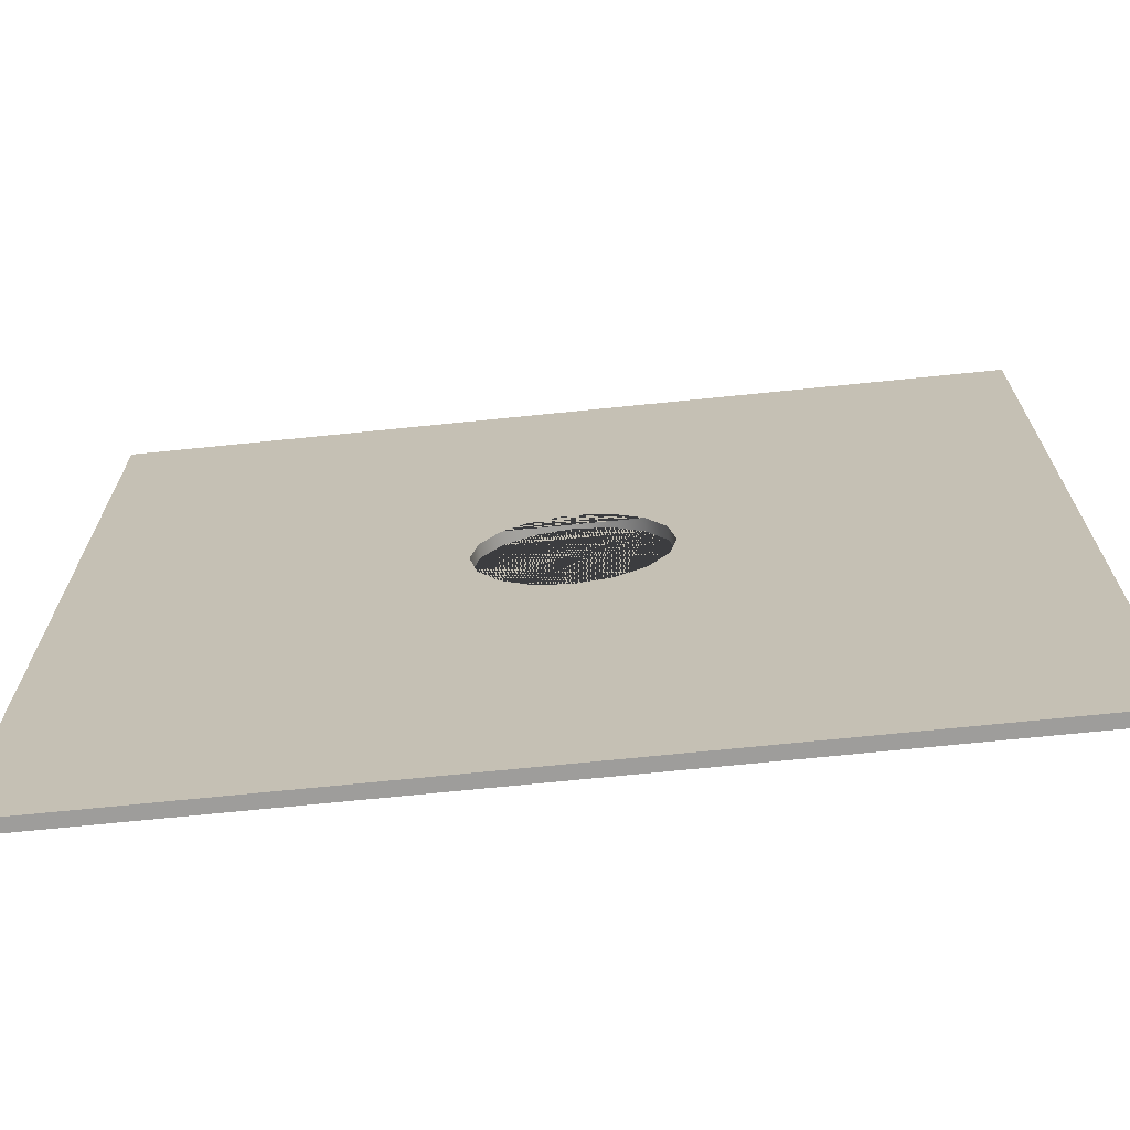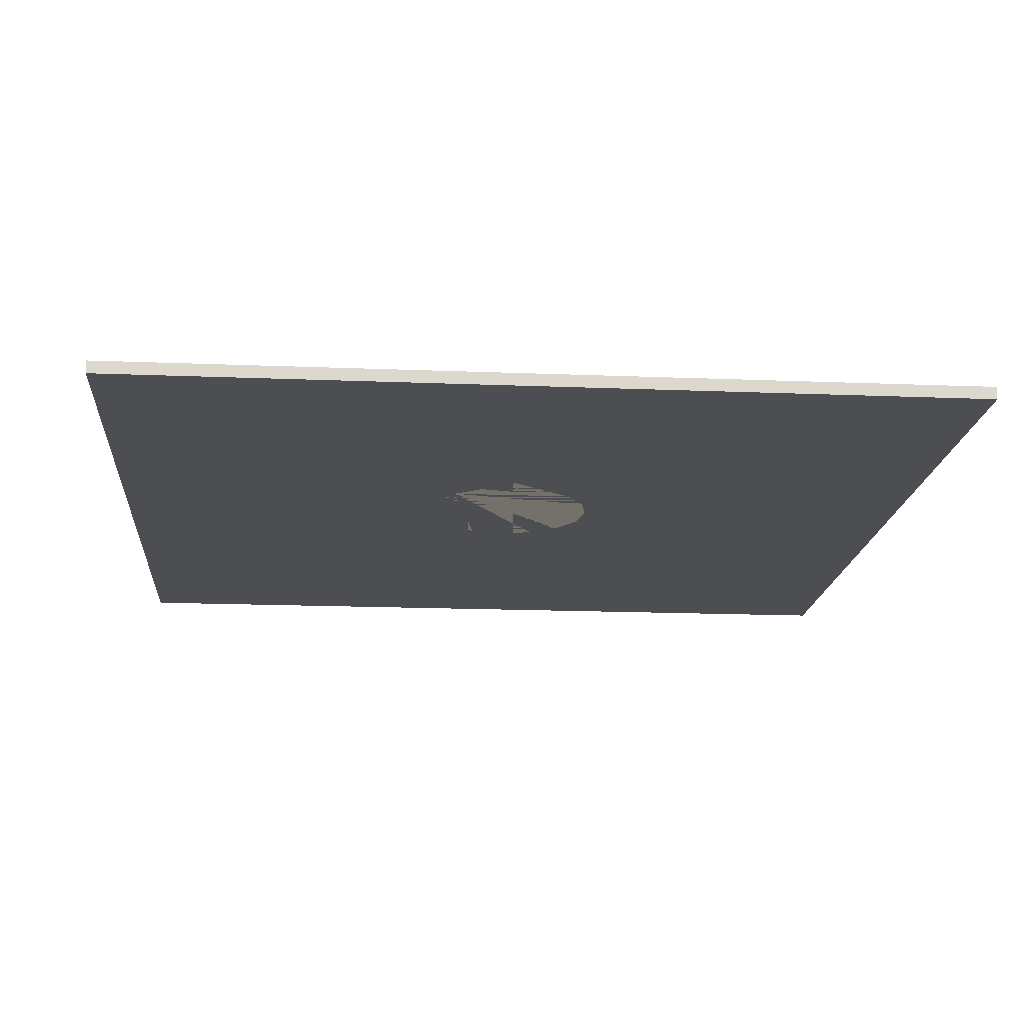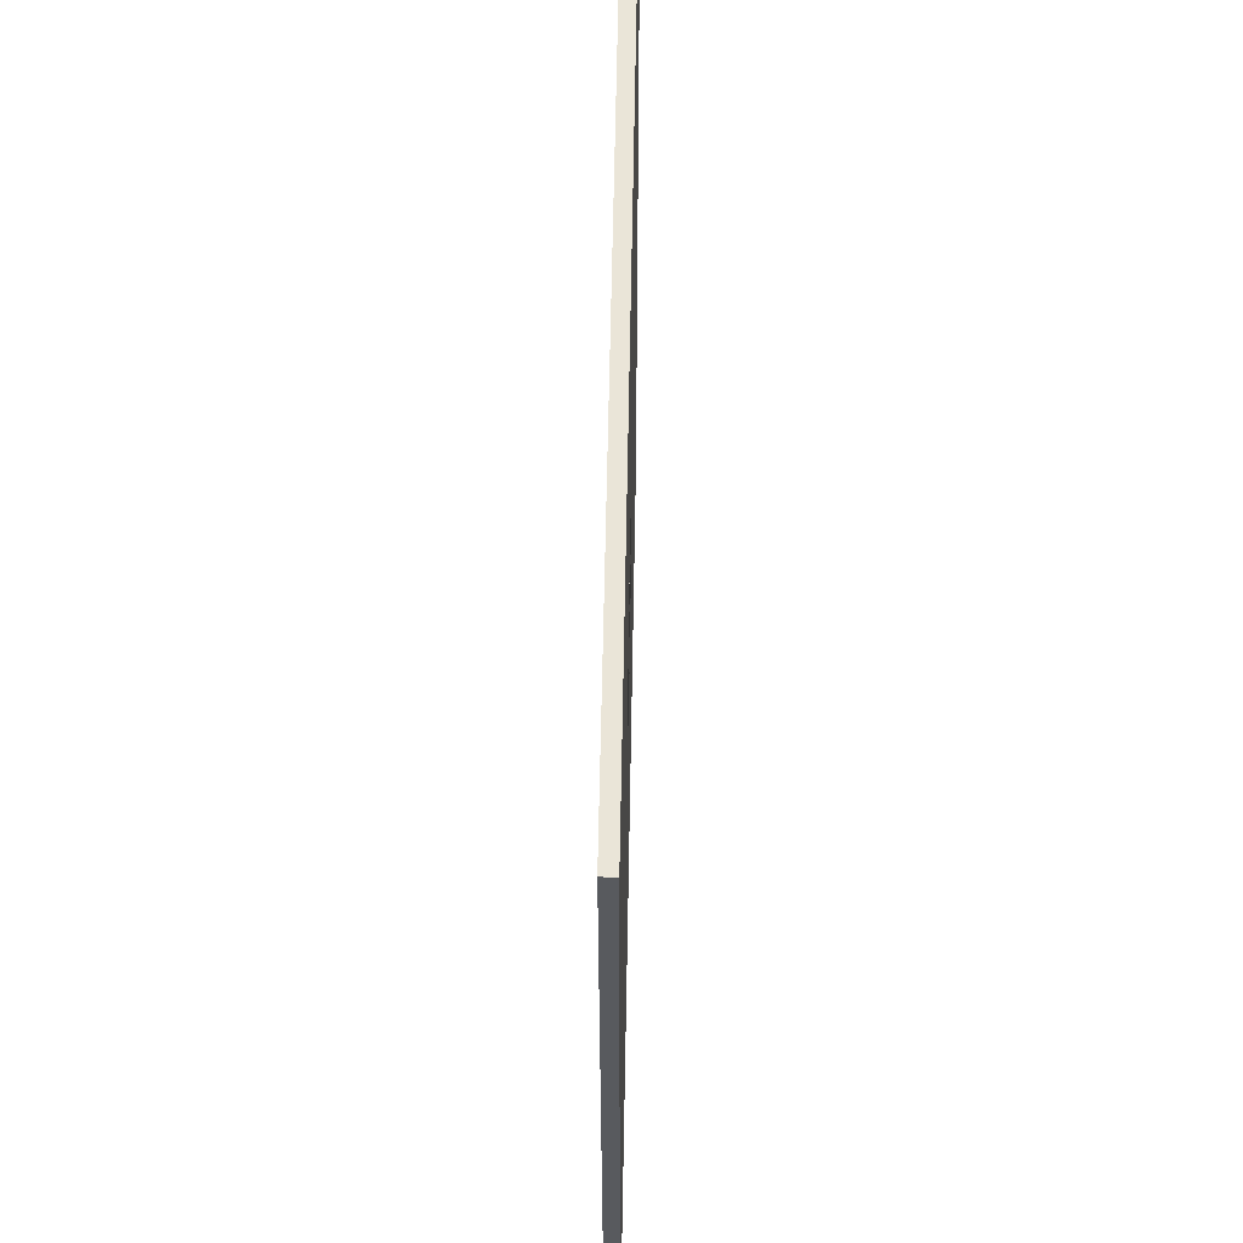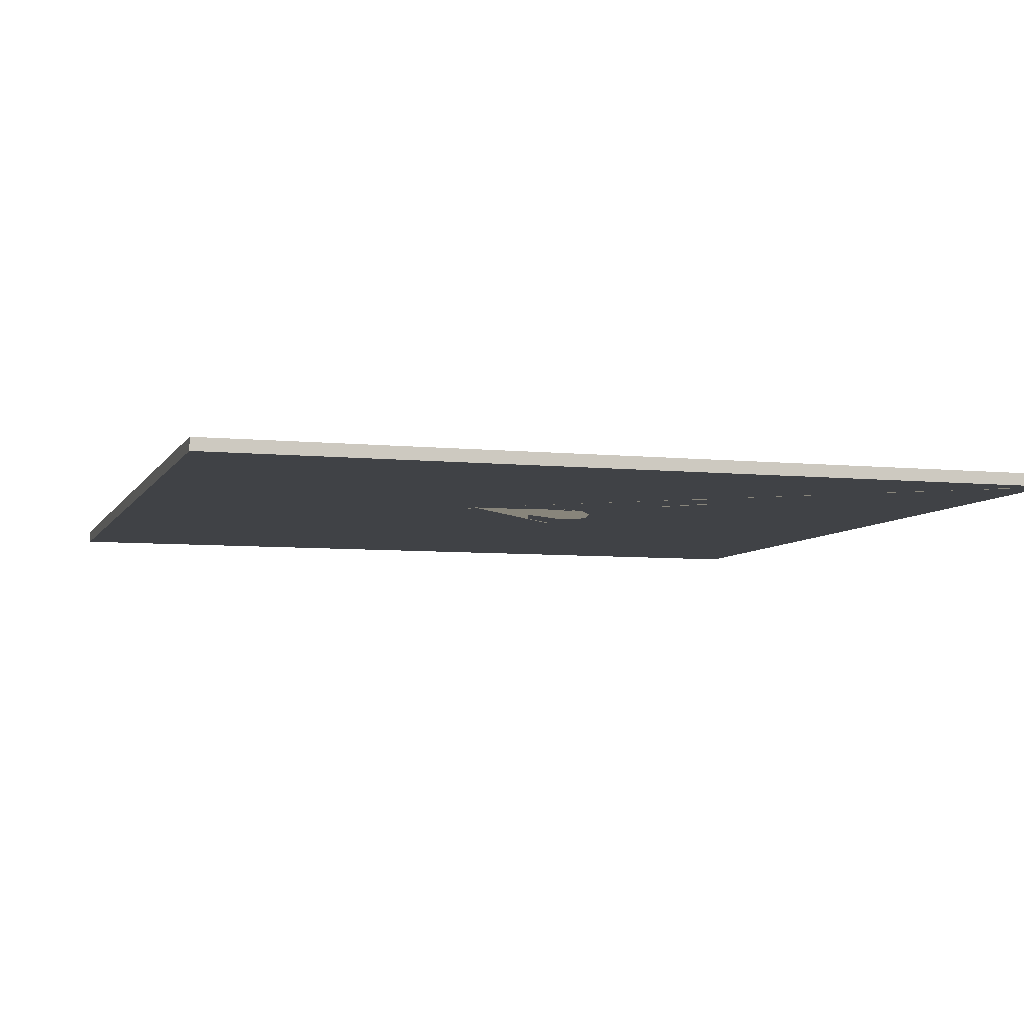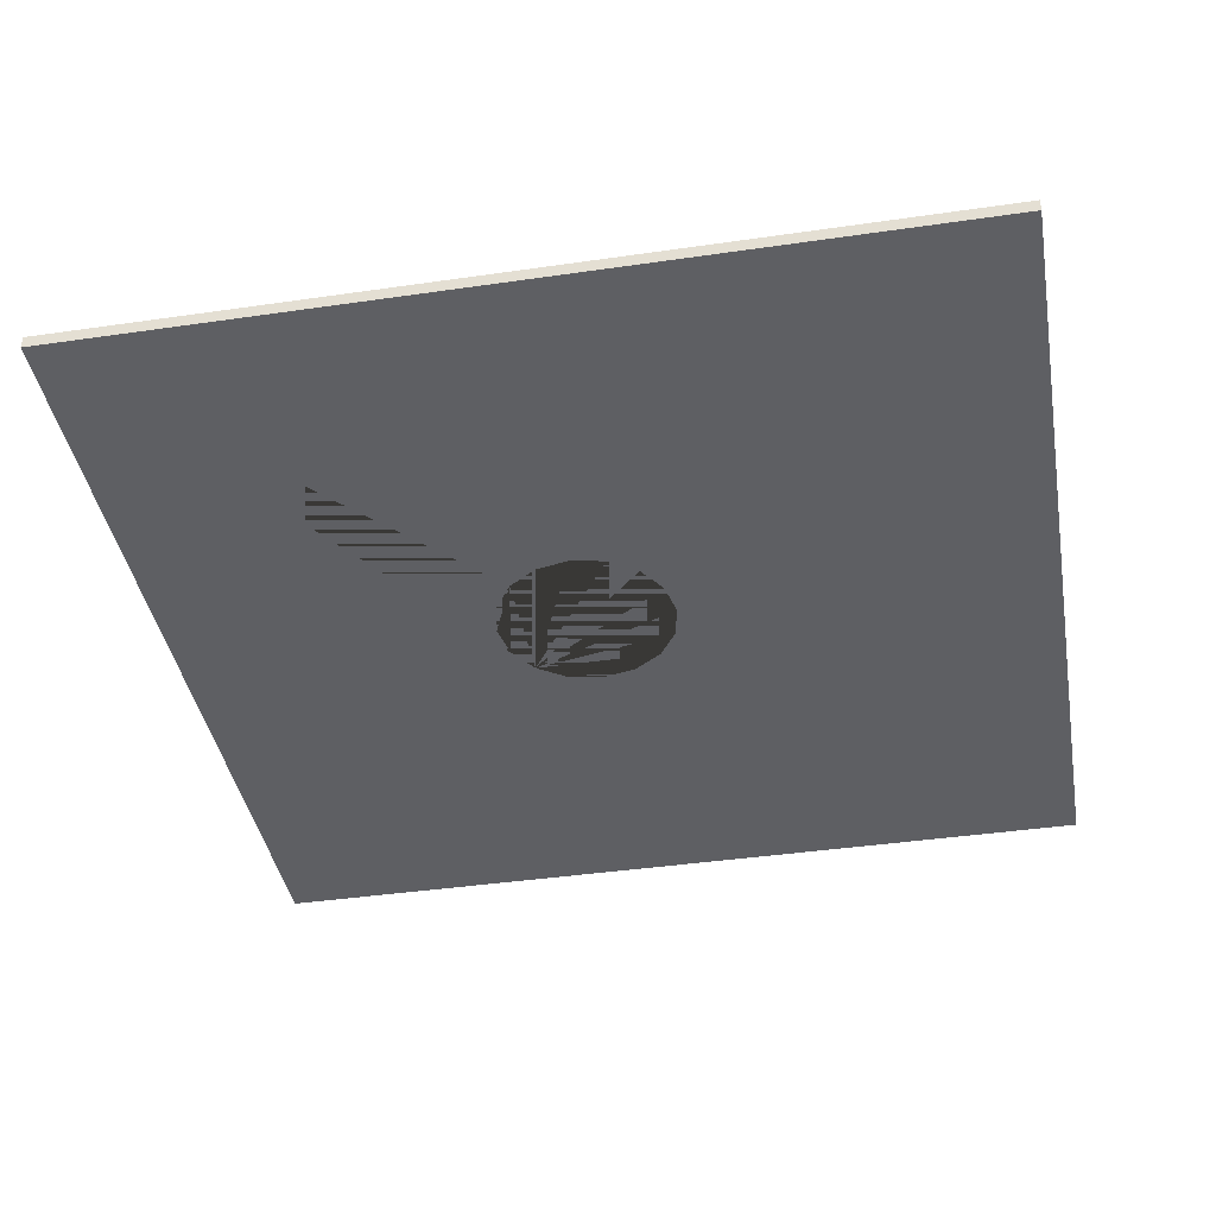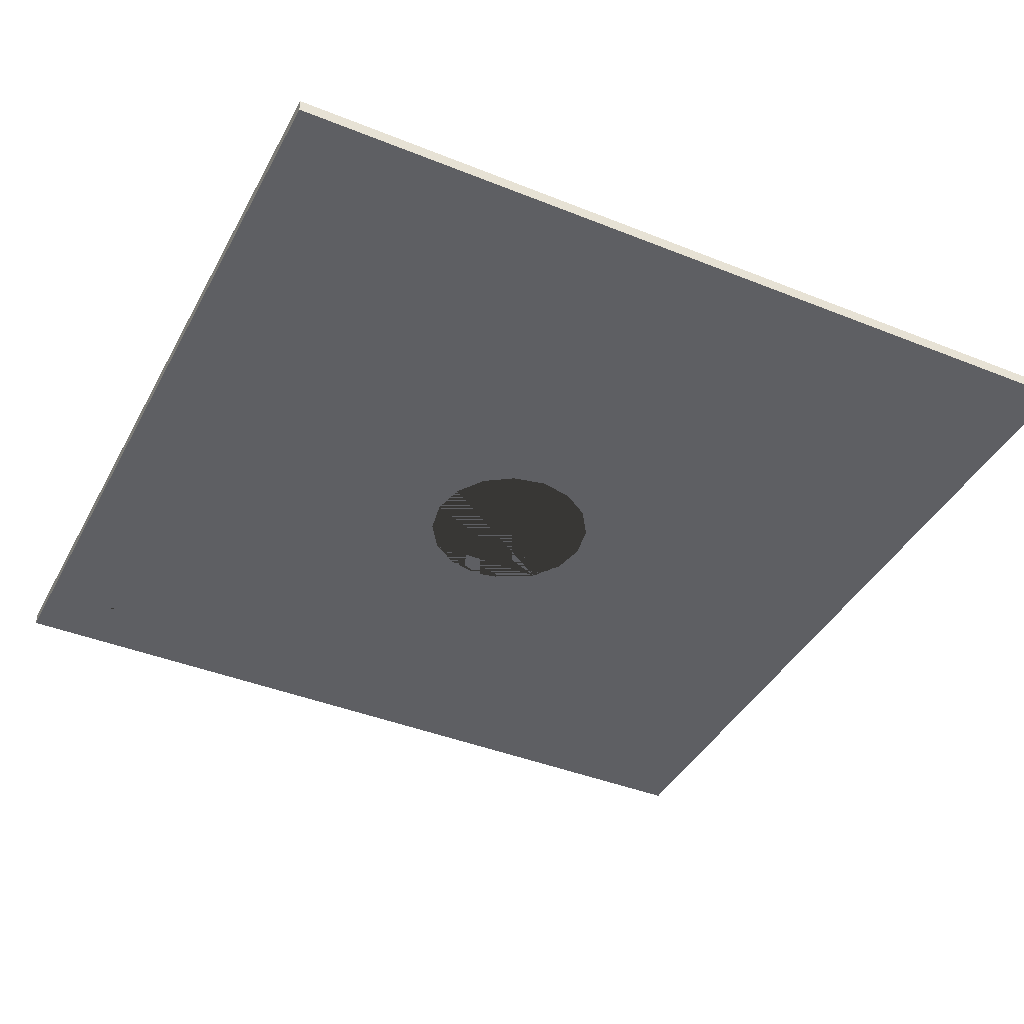
<metadata>
{"format":"obj","ext":"obj","renderer":"f3d","projection":"perspective","resolution":1024,"background":"white","views":[{"elev":-70.4,"azim":-174.2,"up":"+Z"},{"elev":-16.8,"azim":-4.7,"up":"+Y"},{"elev":58.9,"azim":-89.0,"up":"+Z"},{"elev":-6.4,"azim":-17.2,"up":"+Y"},{"elev":-40.5,"azim":100.1,"up":"+Y"},{"elev":-41.0,"azim":153.9,"up":"+Y"}]}
</metadata>
<code>
o Diskette
v -0.1478 0.002193 0.1436
v -0.1478 -0.002193 0.1436
v -0.1478 0.002193 -0.1561
v -0.1478 -0.002193 -0.1561
v 0.152 0.002193 0.1436
v 0.152 -0.002193 0.1436
v 0.152 0.002193 -0.1561
v 0.152 -0.002193 -0.1561
v -0.03122 0.002193 0.001563
v -0.02223 0.002193 0.02327
v -0.02888 0.002193 0.01331
v -0.02888 0.002193 -0.01018
v -0.02223 0.002193 -0.02014
v -0.000524 0.002193 0.03226
v -0.01227 0.002193 0.02992
v 0.01122 0.002193 0.02992
v 0.02118 0.002193 0.02327
v -0.01227 0.002193 -0.02679
v 0.01122 0.002193 -0.02679
v -0.000524 0.002193 -0.02913
v 0.03017 0.002193 0.001563
v 0.02783 0.002193 0.01331
v 0.02783 0.002193 -0.01018
v 0.02118 0.002193 -0.02014
v -0.02223 -0.002193 0.02327
v -0.000524 -0.002193 0.03226
v -0.01227 -0.002193 0.02992
v 0.02118 -0.002193 0.02327
v 0.03017 -0.002193 0.001563
v 0.02783 -0.002193 -0.01018
v 0.02783 -0.002193 0.01331
v 0.02118 -0.002193 -0.02014
v 0.01122 -0.002193 0.02992
v -0.03122 -0.002193 0.001563
v -0.02888 -0.002193 0.01331
v -0.02888 -0.002193 -0.01018
v -0.01227 -0.002193 -0.02679
v 0.01122 -0.002193 -0.02679
v -0.000524 -0.002193 -0.02913
v -0.02223 -0.002193 -0.02014
f 1 3 4 2
f 3 7 8 4
f 7 5 6 8
f 5 1 2 6
f 3 18 20
f 10 1 5 17 16 14 15
f 25 2 4 8 6 28 31 29 30 32 38 39 37 40 36 34 35
f 28 6 2 25 27 26 33
f 15 14 26 27
f 10 15 27 25
f 35 11 10 25
f 34 9 11 35
f 36 12 9 34
f 40 13 12 36
f 37 18 13 40
f 39 20 18 37
f 38 19 20 39
f 32 24 19 38
f 23 24 32 30
f 21 23 30 29
f 22 21 29 31
f 17 22 31 28
f 16 17 28 33
f 14 16 33 26
f 17 5 22
f 19 7 3 20
f 22 5 21
f 1 10 11
f 1 11 9
f 24 23 7
f 3 12 13
f 3 13 18
f 24 7 19
f 9 12 3 1
f 23 21 5 7

</code>
